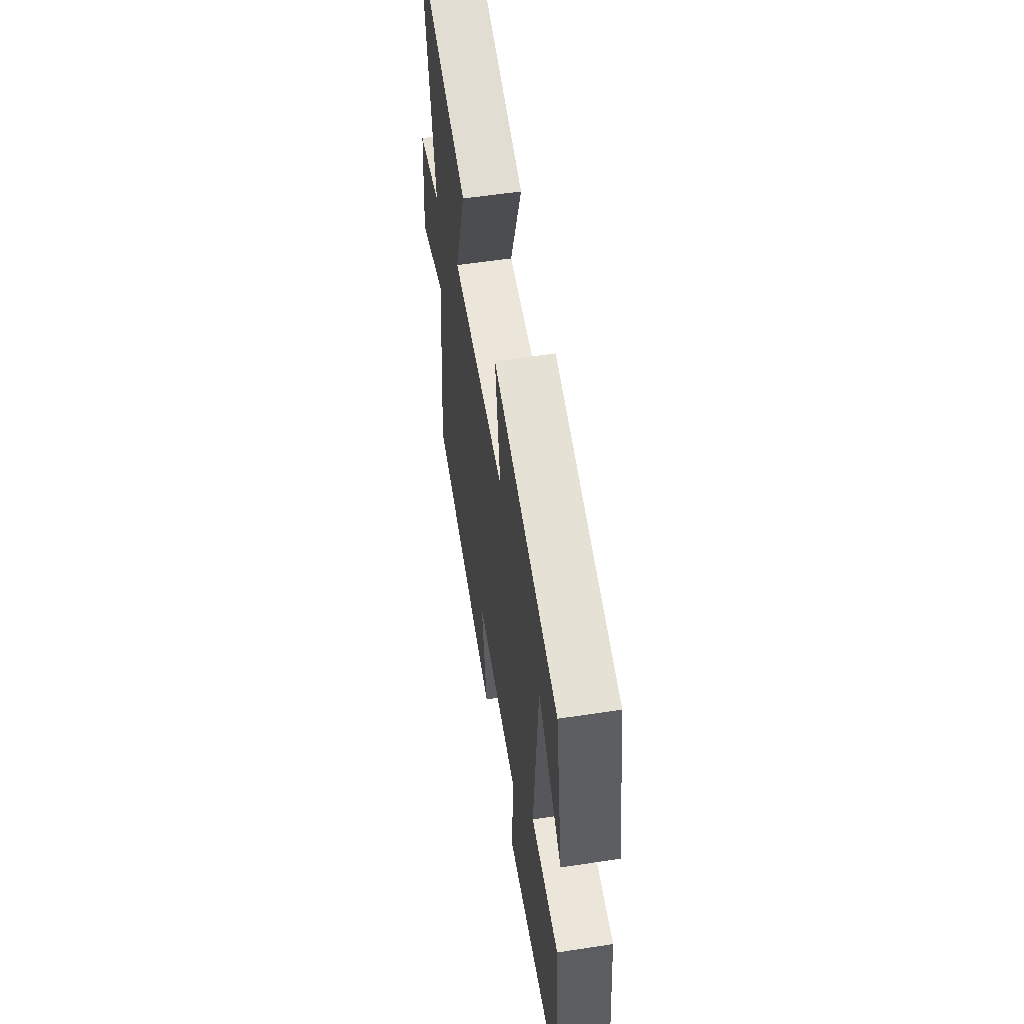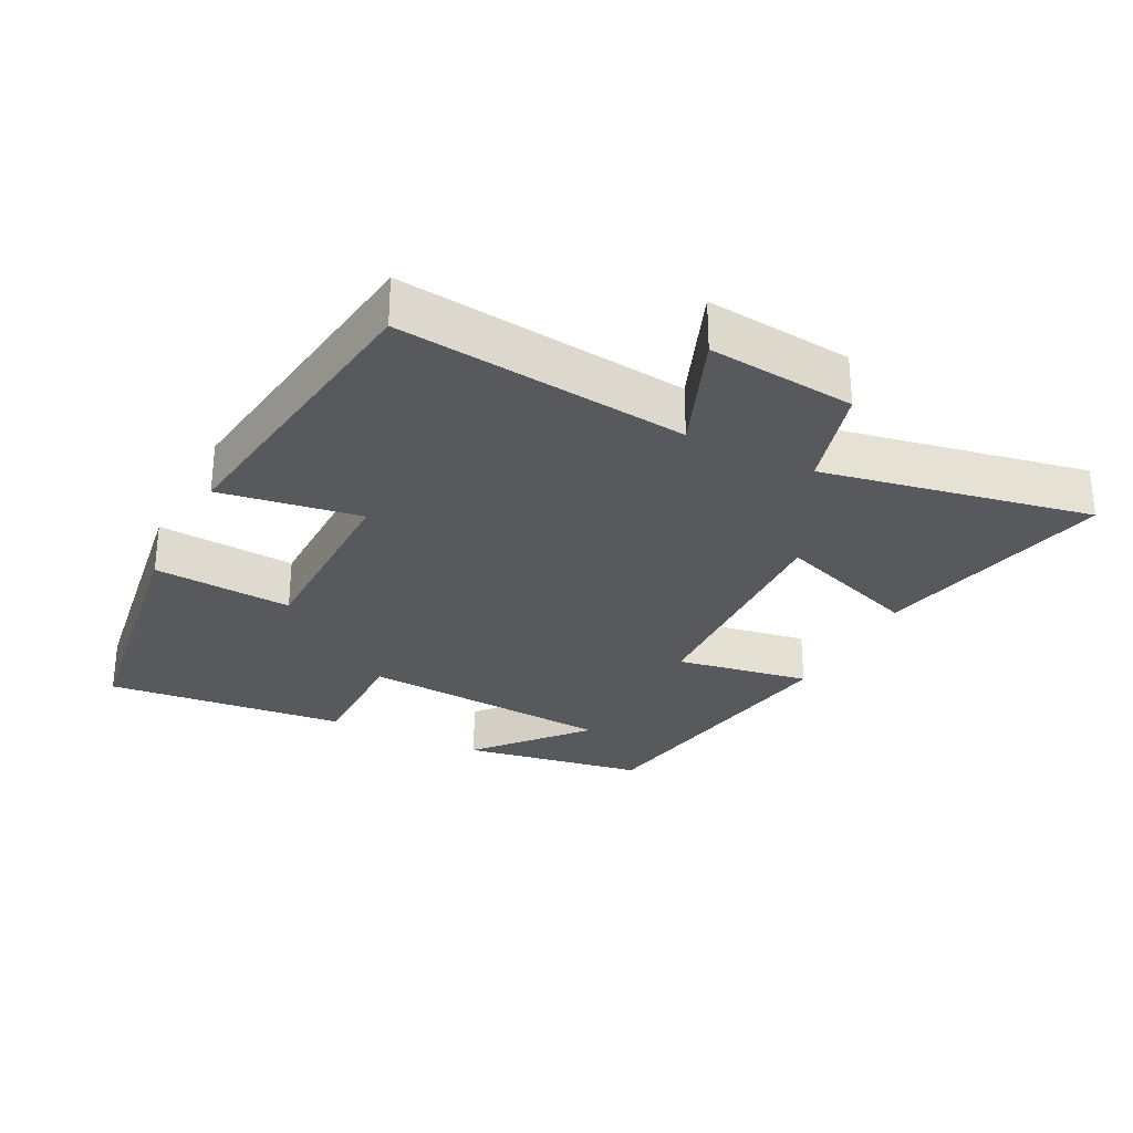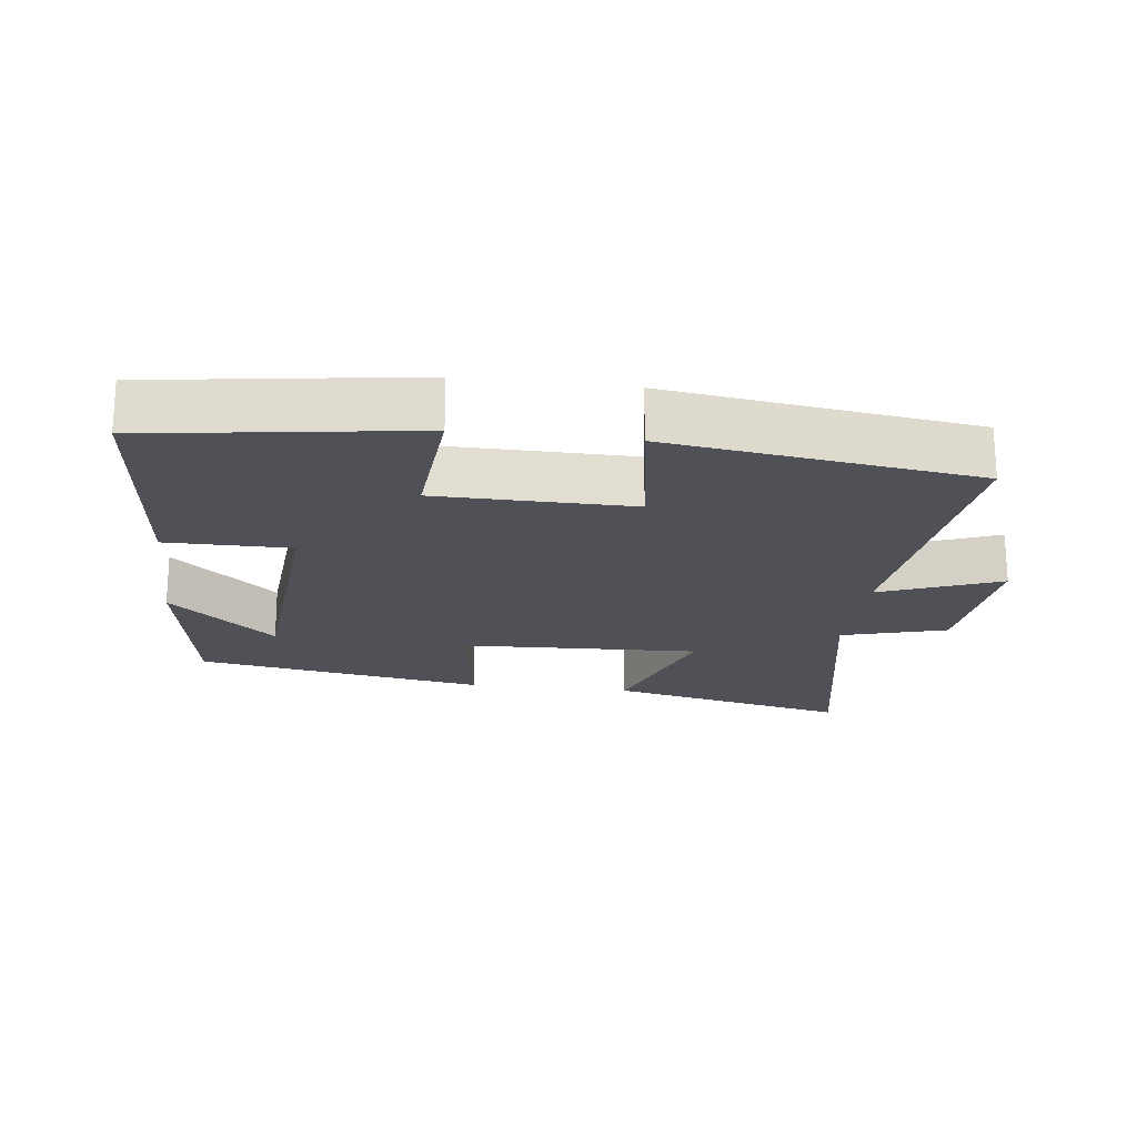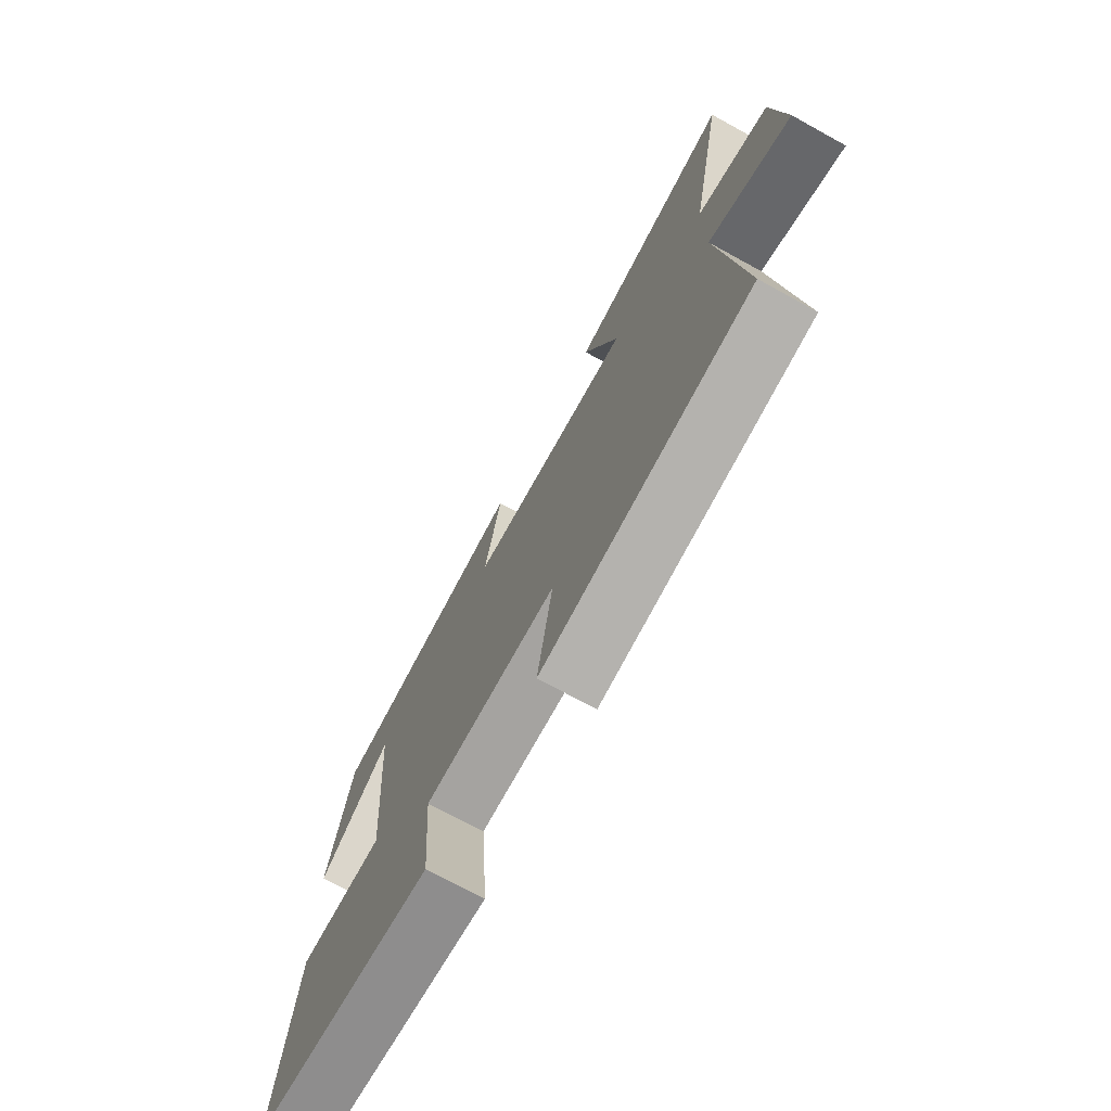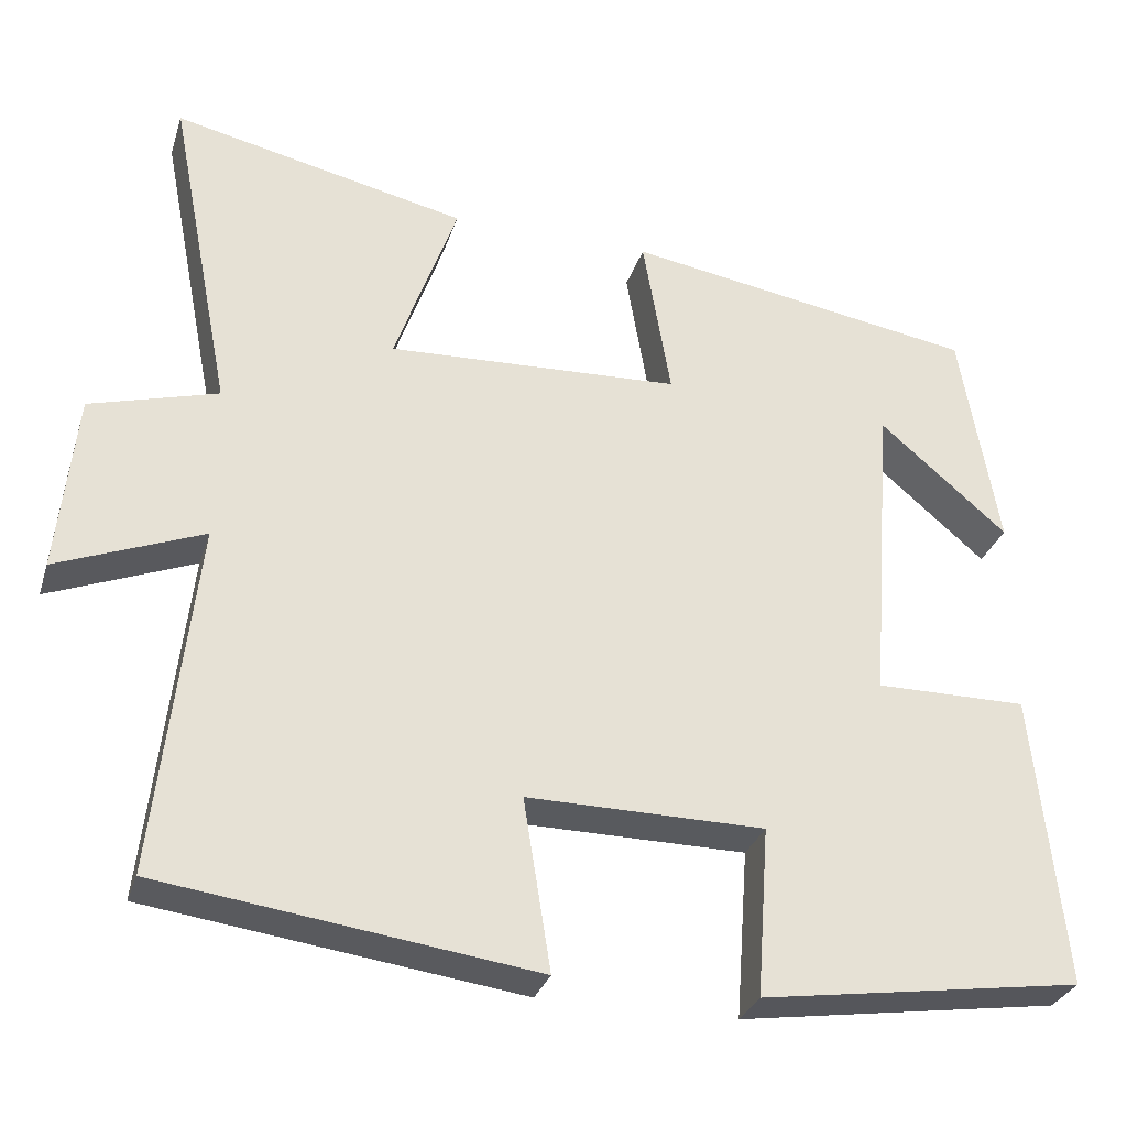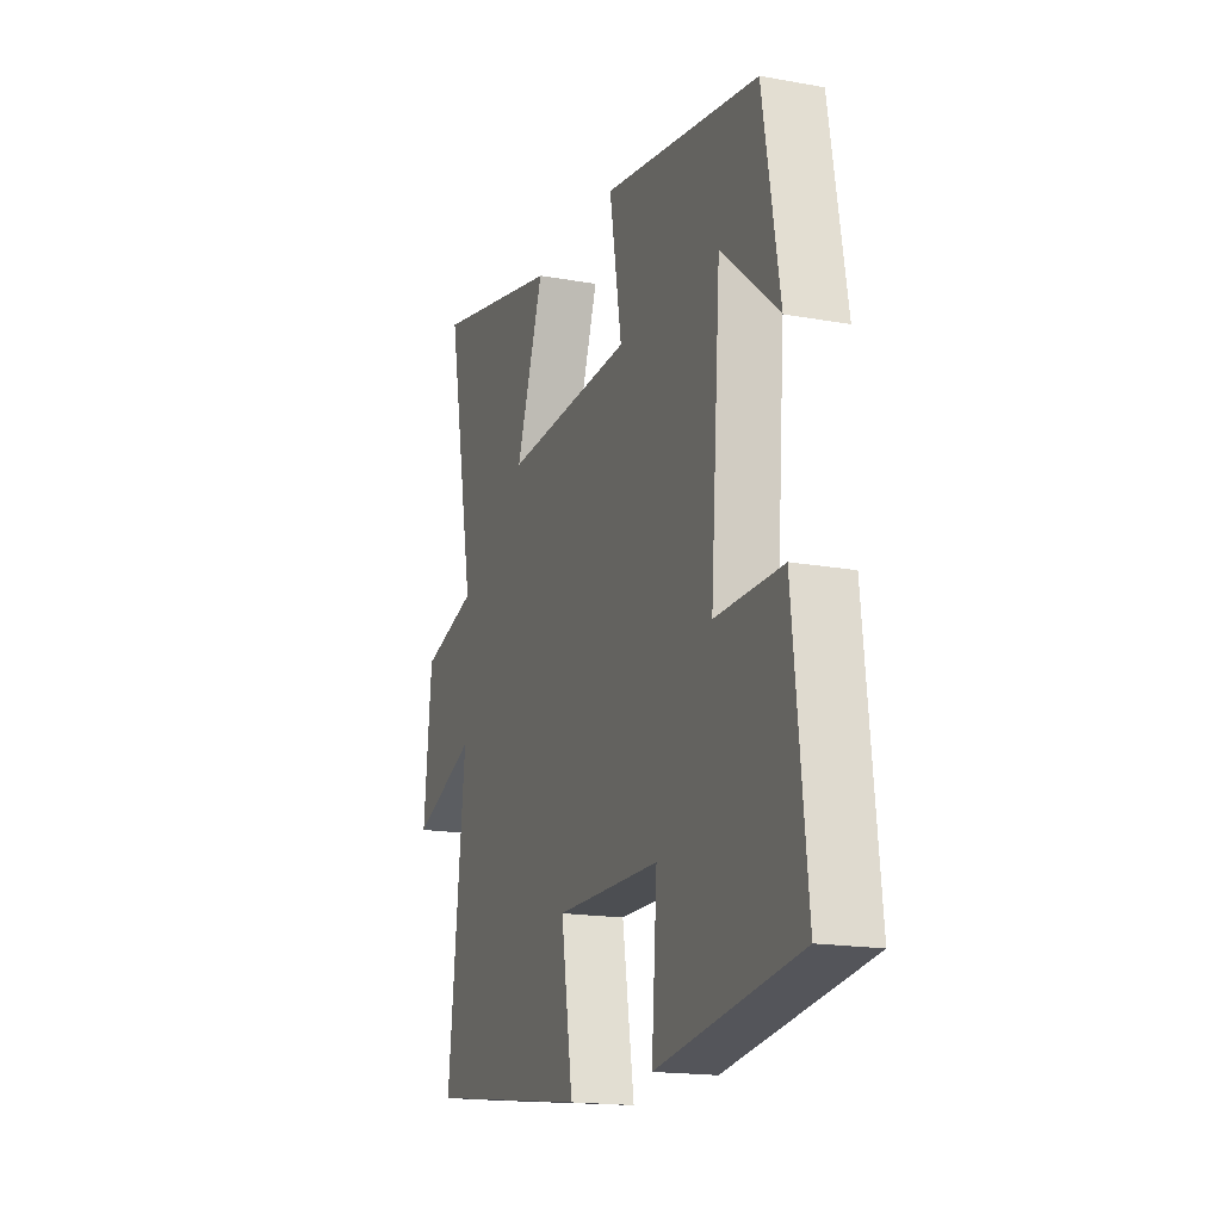
<metadata>
{"format":"obj","ext":"obj","renderer":"f3d","projection":"perspective","resolution":1024,"background":"white","views":[{"elev":56.4,"azim":80.9,"up":"+Z"},{"elev":-29.0,"azim":-117.1,"up":"+Y"},{"elev":-20.4,"azim":172.8,"up":"+Y"},{"elev":-72.7,"azim":-118.8,"up":"+Z"},{"elev":-30.3,"azim":-16.3,"up":"+Z"},{"elev":-17.3,"azim":70.1,"up":"+Z"}]}
</metadata>
<code>
v 0.454 0.07 0.43
v 0.5 0.07 0.159
v 0.344 0.07 0.292
v 0.316 0.07 -0.086
v 0.5 0.07 -0.085
v 0.537 0.07 -0.442
v 0.146 0.07 -0.5
v 0.161 0.07 -0.294
v -0.127 0.07 -0.292
v -0.094 0.07 -0.5
v -0.548 0.07 -0.439
v -0.5 0.07 -0.011
v -0.677 0.07 -0.081
v -0.655 0.07 0.137
v -0.5 0.07 0.181
v -0.577 0.07 0.579
v -0.22 0.07 0.5
v -0.296 0.07 0.285
v 0.06 0.07 0.301
v 0.026 0.07 0.5
v 0.454 0 0.43
v 0.5 0 0.159
v 0.344 0 0.292
v 0.316 0 -0.086
v 0.5 0 -0.085
v 0.537 0 -0.442
v 0.146 0 -0.5
v 0.161 0 -0.294
v -0.127 0 -0.292
v -0.094 0 -0.5
v -0.548 0 -0.439
v -0.5 0 -0.011
v -0.677 0 -0.081
v -0.655 0 0.137
v -0.5 0 0.181
v -0.577 0 0.579
v -0.22 0 0.5
v -0.296 0 0.285
v 0.06 0 0.301
v 0.026 0 0.5
f 19 20 1
f 15 16 17 18
f 15 18 19
f 12 13 14 15
f 12 15 19
f 9 10 11 12
f 8 9 12 19
f 5 6 7 8
f 4 5 8
f 3 4 8 19
f 1 2 3
f 1 3 19
f 21 40 39
f 38 37 36 35
f 39 38 35
f 35 34 33 32
f 39 35 32
f 32 31 30 29
f 39 32 29 28
f 28 27 26 25
f 28 25 24
f 39 28 24 23
f 23 22 21
f 39 23 21
f 1 21 22 2
f 2 22 23 3
f 3 23 24 4
f 4 24 25 5
f 5 25 26 6
f 6 26 27 7
f 7 27 28 8
f 8 28 29 9
f 9 29 30 10
f 10 30 31 11
f 11 31 32 12
f 12 32 33 13
f 13 33 34 14
f 14 34 35 15
f 15 35 36 16
f 16 36 37 17
f 17 37 38 18
f 18 38 39 19
f 19 39 40 20
f 20 40 21 1

</code>
